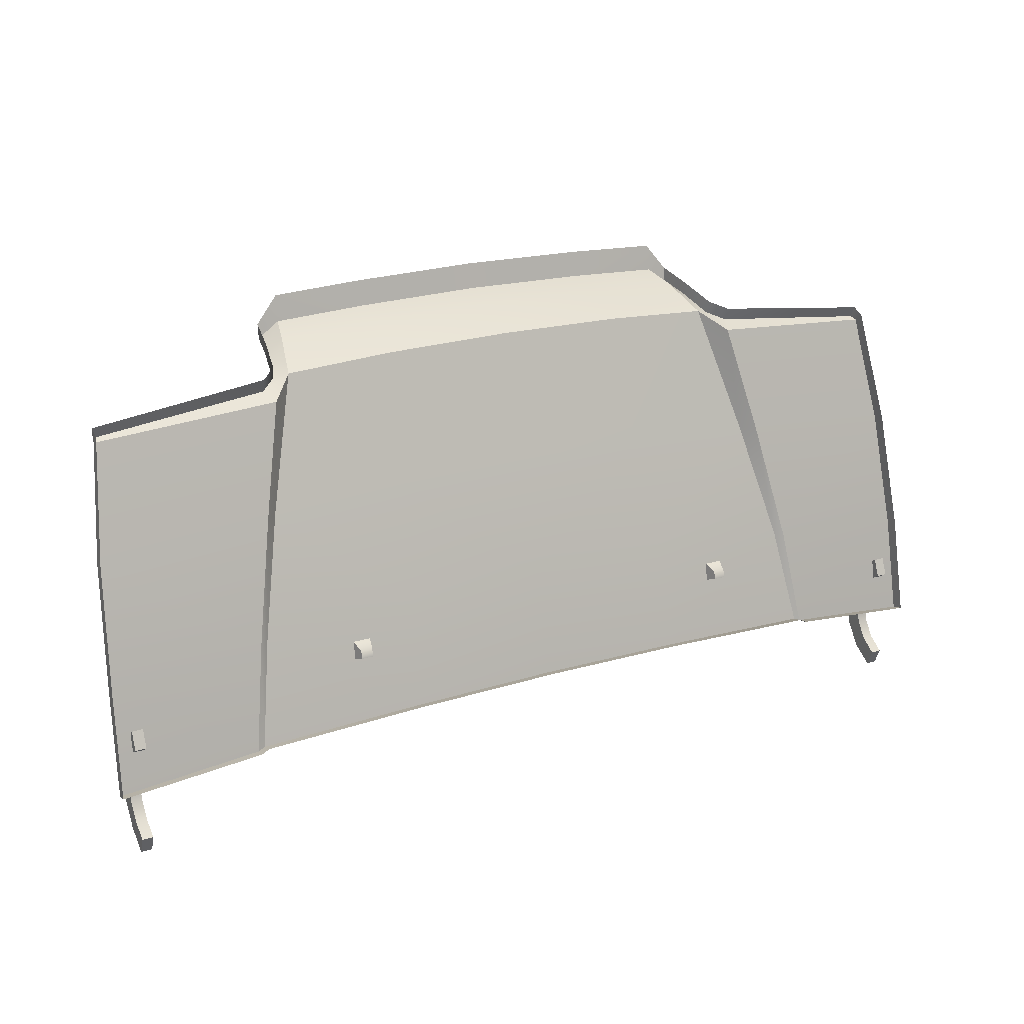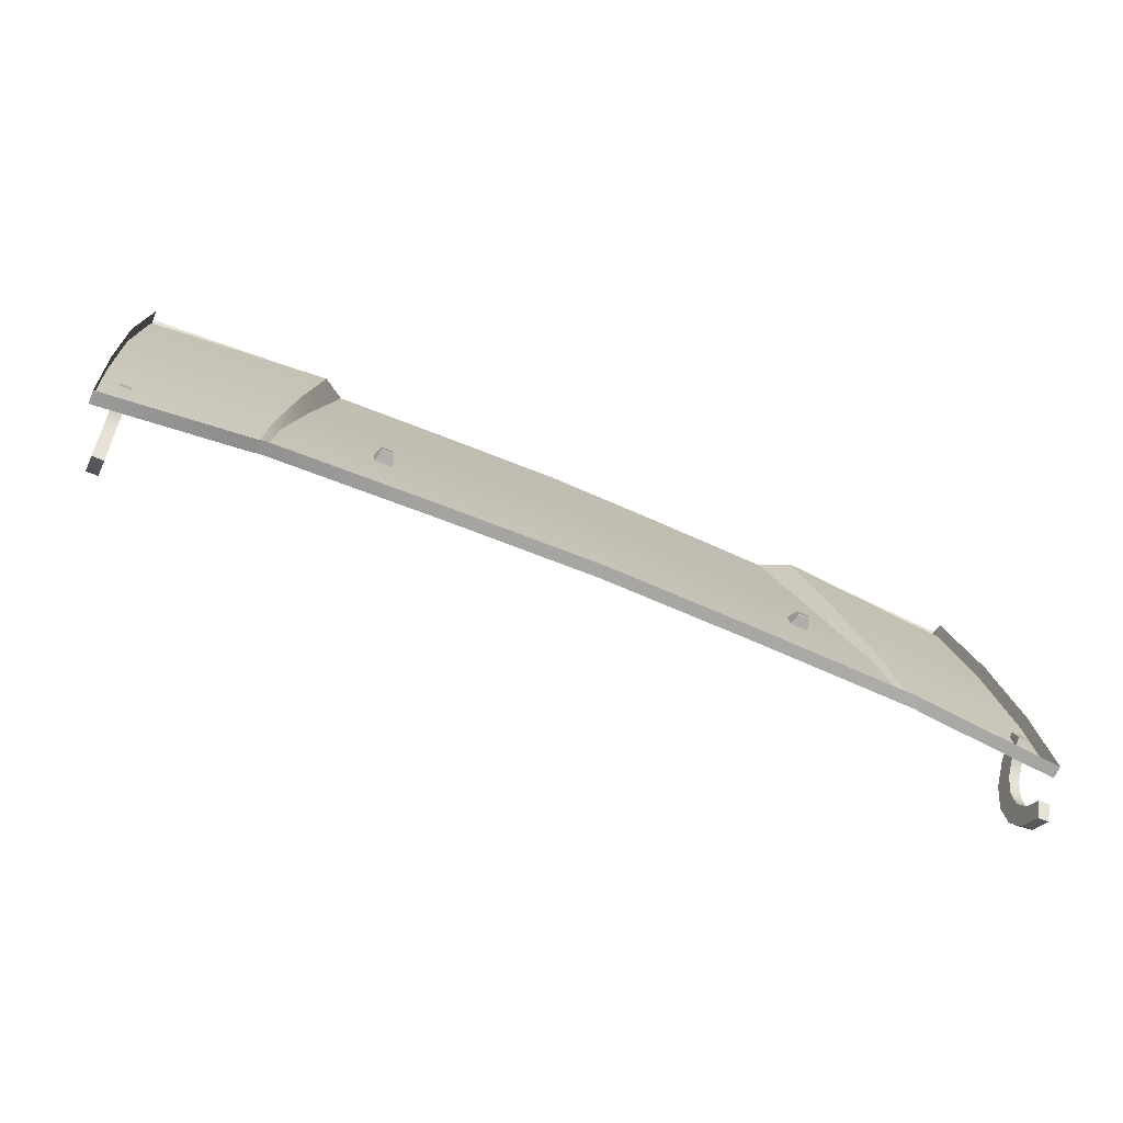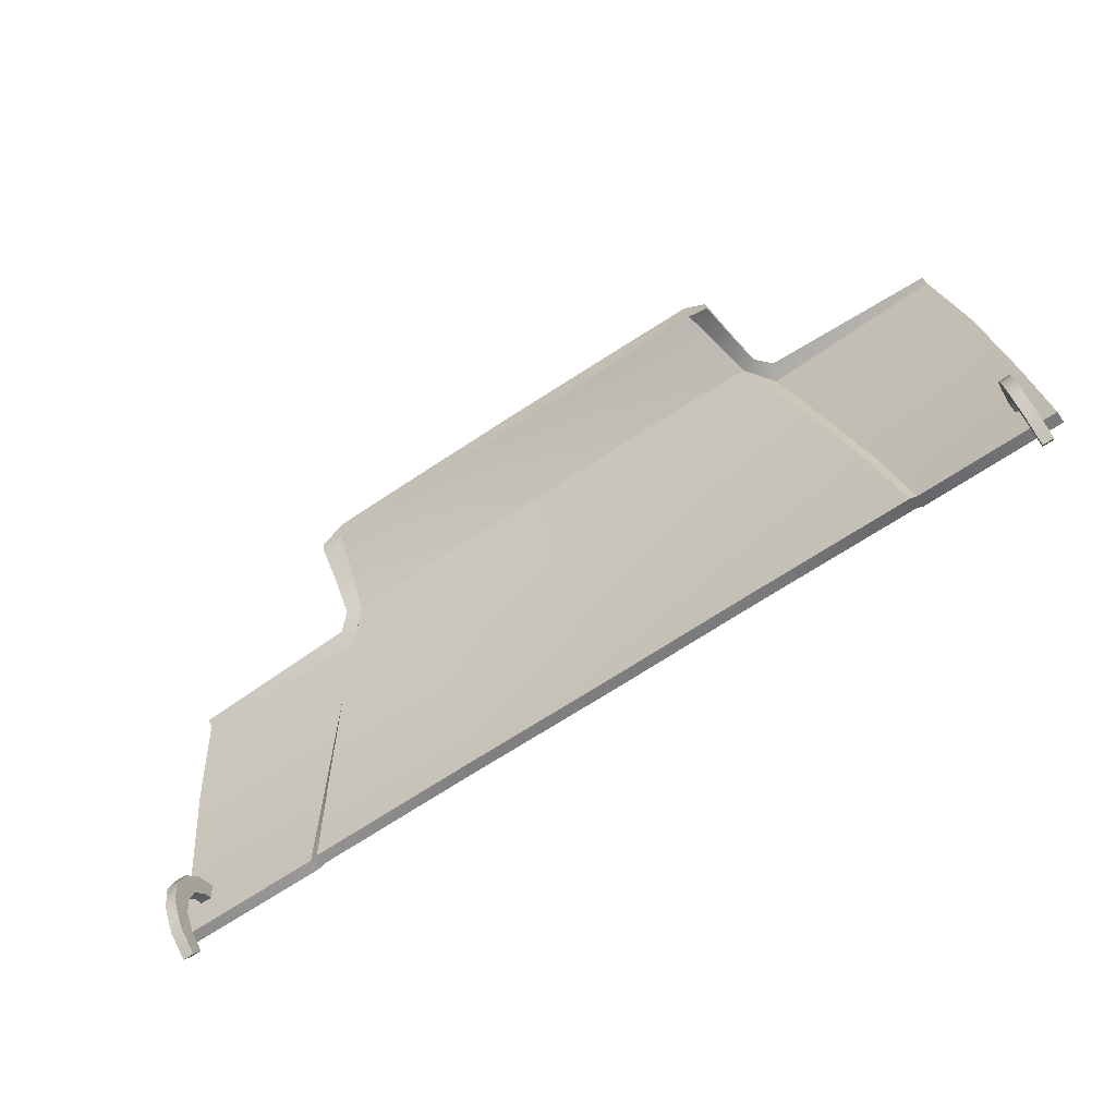
<metadata>
{"format":"obj","ext":"obj","renderer":"f3d","projection":"perspective","resolution":1024,"background":"white","views":[{"elev":21.4,"azim":151.6,"up":"+Z"},{"elev":-59.0,"azim":155.5,"up":"+Z"},{"elev":-72.1,"azim":32.9,"up":"+Z"}]}
</metadata>
<code>
o model_31
v 0.0002161 -0.1091 0.3636
v 0.1257 -0.1103 0.3612
v 0.0002161 -0.1507 0.3841
v 0.1248 -0.1514 0.3817
v 0.0002161 -0.1797 0.3934
v 0.1239 -0.1797 0.391
v 0.2207 -0.1516 0.3773
v 0.2132 -0.1797 0.387
v 0.2317 -0.1104 0.3555
v 0.0002161 -0.1091 0.3636
v 0.1257 -0.1103 0.3612
v 0.0002161 -0.07156 0.2417
v 0.1332 -0.07299 0.2399
v 0.0002161 -0.0368 0.1269
v 0.1412 -0.03831 0.1259
v 0.0002161 -0.01413 0.02898
v 0.1478 -0.01556 0.02636
v 0.2932 -0.03965 0.1168
v 0.3095 -0.01707 0.02052
v 0.2317 -0.1104 0.3555
v 0.2658 -0.07397 0.2316
v 0.2317 -0.1104 0.3555
v 0.2543 -0.08721 0.3376
v 0.2658 -0.07397 0.2316
v 0.2781 -0.06116 0.2318
v 0.2932 -0.03965 0.1168
v 0.3016 -0.03423 0.115
v 0.3095 -0.01707 0.02052
v 0.3161 -0.01662 0.0175
v 0.2543 -0.08721 0.3376
v 0.4288 -0.09459 0.3237
v 0.2781 -0.06116 0.2318
v 0.4425 -0.06685 0.2175
v 0.3016 -0.03423 0.115
v 0.4491 -0.03947 0.1007
v 0.3161 -0.01662 0.0175
v 0.4518 -0.02151 0.002995
v 0.2317 -0.1104 0.3555
v 0.2207 -0.1516 0.3773
v 0.2459 -0.1157 0.3509
v 0.2384 -0.1523 0.365
v 0.2335 -0.18 0.3725
v 0.2132 -0.1797 0.387
v 0.2207 -0.1516 0.3773
v 0.4522 -0.009866 0.005815
v 0.3161 -0.004887 0.02012
v 0.4518 -0.02151 0.002995
v 0.3161 -0.01662 0.0175
v 0.3095 -0.00551 0.02354
v 0.3095 -0.01707 0.02052
v 0.1482 -0.004087 0.02959
v 0.1478 -0.01556 0.02636
v 0.0002161 -0.002576 0.03221
v 0.0002161 -0.01413 0.02898
v 0.2335 -0.1819 0.3862
v 0.2335 -0.18 0.3725
v 0.2388 -0.1489 0.3769
v 0.2384 -0.1523 0.365
v 0.2123 -0.1844 0.4119
v 0.2132 -0.1797 0.387
v 0.2335 -0.1819 0.3862
v 0.2335 -0.18 0.3725
v 0.1244 -0.1845 0.4158
v 0.1239 -0.1797 0.391
v 0.2123 -0.1844 0.4119
v 0.2132 -0.1797 0.387
v 0.0002161 -0.1846 0.4182
v 0.0002161 -0.1797 0.3934
v 0.1244 -0.1845 0.4158
v 0.1239 -0.1797 0.391
v 0.4518 -0.02151 0.002995
v 0.4522 -0.009866 0.005815
v 0.4491 -0.03947 0.1007
v 0.4496 -0.02782 0.1035
v 0.4425 -0.06685 0.2175
v 0.4429 -0.05521 0.2206
v 0.4288 -0.09459 0.3237
v 0.4288 -0.08552 0.3316
v 0.4275 -0.1014 0.3259
v 0.4284 -0.09735 0.3368
v 0.4275 -0.1014 0.3259
v 0.2609 -0.1027 0.3445
v 0.4288 -0.09459 0.3237
v 0.2543 -0.08721 0.3376
v 0.2317 -0.1104 0.3555
v 0.2459 -0.1157 0.3509
v 0.2613 -0.09841 0.3569
v 0.2609 -0.1027 0.3445
v 0.4284 -0.09735 0.3368
v 0.4275 -0.1014 0.3259
v 0.2388 -0.1489 0.3769
v 0.2384 -0.1523 0.365
v 0.2463 -0.1117 0.3634
v 0.2459 -0.1157 0.3509
v 0.2609 -0.1027 0.3445
v 0.2613 -0.09841 0.3569
v 0.1973 -0.009866 0.09345
v 0.2088 -0.009866 0.09345
v 0.1973 -0.01138 0.1011
v 0.2088 -0.01138 0.1011
v 0.2114 -0.02311 0.1065
v 0.1942 -0.02311 0.1065
v 0.2088 -0.009866 0.09345
v 0.2088 -0.01138 0.1011
v 0.2114 -0.01991 0.08962
v 0.2114 -0.02311 0.1065
v 0.1973 -0.009866 0.09345
v 0.2088 -0.009866 0.09345
v 0.1942 -0.01991 0.08962
v 0.2114 -0.01991 0.08962
v 0.1973 -0.01138 0.1011
v 0.1973 -0.009866 0.09345
v 0.1942 -0.02311 0.1065
v 0.1942 -0.01991 0.08962
v 0.4345 -0.02649 0.06383
v 0.4345 -0.04889 0.04893
v 0.4345 -0.01947 0.04711
v 0.4345 -0.036 0.03603
v 0.4345 -0.06392 0.02636
v 0.4345 -0.04703 0.01951
v 0.4345 -0.06916 -2.662e-05
v 0.4345 -0.05094 -2.662e-05
v 0.4345 -0.06392 -0.02642
v 0.4345 -0.04703 -0.01957
v 0.4345 -0.04889 -0.04898
v 0.4345 -0.036 -0.03609
v 0.4345 -0.02649 -0.06389
v 0.4345 -0.01947 -0.04717
v 0.4239 -0.02649 0.06383
v 0.4239 -0.04889 0.04893
v 0.4239 -0.01947 0.04711
v 0.4239 -0.036 0.03603
v 0.4239 -0.06392 0.02636
v 0.4239 -0.04703 0.01951
v 0.4239 -0.06916 -2.662e-05
v 0.4239 -0.05094 -2.662e-05
v 0.4239 -0.06392 -0.02642
v 0.4239 -0.04703 -0.01957
v 0.4239 -0.04889 -0.04898
v 0.4239 -0.036 -0.03609
v 0.4239 -0.02649 -0.06389
v 0.4239 -0.01947 -0.04717
v 0.4345 -0.02649 0.06383
v 0.4239 -0.02649 0.06383
v 0.4345 -0.04889 0.04893
v 0.4239 -0.04889 0.04893
v 0.4345 -0.06392 0.02636
v 0.4239 -0.06392 0.02636
v 0.4345 -0.06916 -2.662e-05
v 0.4239 -0.06916 -2.662e-05
v 0.4345 -0.06392 -0.02642
v 0.4239 -0.06392 -0.02642
v 0.4345 -0.04889 -0.04898
v 0.4239 -0.04889 -0.04898
v 0.4345 -0.02649 -0.06389
v 0.4239 -0.02649 -0.06389
v 0.4239 -0.01947 0.04711
v 0.4345 -0.01947 0.04711
v 0.4239 -0.036 0.03603
v 0.4345 -0.036 0.03603
v 0.4239 -0.04703 0.01951
v 0.4345 -0.04703 0.01951
v 0.4239 -0.05094 -2.662e-05
v 0.4345 -0.05094 -2.662e-05
v 0.4239 -0.04703 -0.01957
v 0.4345 -0.04703 -0.01957
v 0.4239 -0.036 -0.03609
v 0.4345 -0.036 -0.03609
v 0.4239 -0.01947 -0.04717
v 0.4345 -0.01947 -0.04717
v 0.4345 -0.02649 -0.06389
v 0.4239 -0.02649 -0.06389
v 0.4345 -0.01947 -0.04717
v 0.4239 -0.01947 -0.04717
v 0.4345 -0.01947 0.04711
v 0.4239 -0.01947 0.04711
v 0.4345 -0.02649 0.06383
v 0.4239 -0.02649 0.06383
v 0.0002161 -0.1091 0.3636
v 0.0002161 -0.1507 0.3841
v -0.1257 -0.1103 0.3612
v -0.1248 -0.1514 0.3817
v -0.2317 -0.1104 0.3555
v -0.2207 -0.1516 0.3773
v -0.1239 -0.1797 0.391
v -0.2132 -0.1797 0.387
v 0.0002161 -0.1797 0.3934
v 0.0002161 -0.1091 0.3636
v 0.0002161 -0.07156 0.2417
v -0.1257 -0.1103 0.3612
v -0.1332 -0.07299 0.2399
v -0.2317 -0.1104 0.3555
v -0.2658 -0.07397 0.2316
v -0.1412 -0.03831 0.1259
v -0.2932 -0.03965 0.1168
v -0.1478 -0.01556 0.02636
v -0.3095 -0.01707 0.02052
v 0.0002161 -0.0368 0.1269
v 0.0002161 -0.01413 0.02898
v -0.2317 -0.1104 0.3555
v -0.2543 -0.08721 0.3376
v -0.2658 -0.07397 0.2316
v -0.2781 -0.06116 0.2318
v -0.2932 -0.03965 0.1168
v -0.3016 -0.03423 0.115
v -0.3095 -0.01707 0.02052
v -0.3161 -0.01662 0.0175
v -0.2543 -0.08721 0.3376
v -0.4288 -0.09459 0.3237
v -0.2781 -0.06116 0.2318
v -0.4425 -0.06685 0.2175
v -0.3016 -0.03423 0.115
v -0.4491 -0.03947 0.1007
v -0.3161 -0.01662 0.0175
v -0.4518 -0.02151 0.002995
v -0.2317 -0.1104 0.3555
v -0.2207 -0.1516 0.3773
v -0.2459 -0.1157 0.3509
v -0.2384 -0.1523 0.365
v -0.2207 -0.1516 0.3773
v -0.2132 -0.1797 0.387
v -0.2335 -0.18 0.3725
v -0.4522 -0.009866 0.005815
v -0.3161 -0.004887 0.02012
v -0.4518 -0.02151 0.002995
v -0.3161 -0.01662 0.0175
v -0.3095 -0.00551 0.02354
v -0.3095 -0.01707 0.02052
v -0.1482 -0.004087 0.02959
v -0.1478 -0.01556 0.02636
v 0.0002161 -0.002576 0.03221
v 0.0002161 -0.01413 0.02898
v -0.2384 -0.1523 0.365
v -0.2388 -0.1489 0.3769
v -0.2335 -0.18 0.3725
v -0.2335 -0.1819 0.3862
v -0.2335 -0.18 0.3725
v -0.2335 -0.1819 0.3862
v -0.2132 -0.1797 0.387
v -0.2123 -0.1844 0.4119
v -0.2132 -0.1797 0.387
v -0.2123 -0.1844 0.4119
v -0.1239 -0.1797 0.391
v -0.1244 -0.1845 0.4158
v -0.1239 -0.1797 0.391
v -0.1244 -0.1845 0.4158
v 0.0002161 -0.1797 0.3934
v 0.0002161 -0.1846 0.4182
v -0.4518 -0.02151 0.002995
v -0.4522 -0.009866 0.005815
v -0.4491 -0.03947 0.1007
v -0.4496 -0.02782 0.1035
v -0.4425 -0.06685 0.2175
v -0.4429 -0.05521 0.2206
v -0.4288 -0.09459 0.3237
v -0.4288 -0.08552 0.3316
v -0.4275 -0.1014 0.3259
v -0.4284 -0.09735 0.3368
v -0.4275 -0.1014 0.3259
v -0.2609 -0.1027 0.3445
v -0.4288 -0.09459 0.3237
v -0.2543 -0.08721 0.3376
v -0.2317 -0.1104 0.3555
v -0.2459 -0.1157 0.3509
v -0.4275 -0.1014 0.3259
v -0.4284 -0.09735 0.3368
v -0.2609 -0.1027 0.3445
v -0.2614 -0.09841 0.3569
v -0.2388 -0.1489 0.3769
v -0.2384 -0.1523 0.365
v -0.2463 -0.1117 0.3634
v -0.2459 -0.1157 0.3509
v -0.2609 -0.1027 0.3445
v -0.2614 -0.09841 0.3569
v -0.1973 -0.009866 0.09345
v -0.2088 -0.009866 0.09345
v -0.1973 -0.01138 0.1011
v -0.2088 -0.01138 0.1011
v -0.2114 -0.02311 0.1065
v -0.1942 -0.02311 0.1065
v -0.2114 -0.02311 0.1065
v -0.2114 -0.01991 0.08962
v -0.2088 -0.01138 0.1011
v -0.2088 -0.009866 0.09345
v -0.2114 -0.01991 0.08962
v -0.1942 -0.01991 0.08962
v -0.2088 -0.009866 0.09345
v -0.1973 -0.009866 0.09345
v -0.1942 -0.01991 0.08962
v -0.1942 -0.02311 0.1065
v -0.1973 -0.009866 0.09345
v -0.1973 -0.01138 0.1011
v -0.4346 -0.02649 0.06383
v -0.4346 -0.04889 0.04893
v -0.4346 -0.01947 0.04711
v -0.4346 -0.036 0.03603
v -0.4346 -0.06392 0.02636
v -0.4346 -0.04703 0.01951
v -0.4346 -0.06916 -2.662e-05
v -0.4346 -0.05094 -2.662e-05
v -0.4346 -0.06392 -0.02642
v -0.4346 -0.04703 -0.01957
v -0.4346 -0.04889 -0.04898
v -0.4346 -0.036 -0.03609
v -0.4346 -0.02649 -0.06389
v -0.4346 -0.01947 -0.04717
v -0.4239 -0.02649 0.06383
v -0.4239 -0.04889 0.04893
v -0.4239 -0.01947 0.04711
v -0.4239 -0.036 0.03603
v -0.4239 -0.06392 0.02636
v -0.4239 -0.04703 0.01951
v -0.4239 -0.06916 -2.662e-05
v -0.4239 -0.05094 -2.662e-05
v -0.4239 -0.06392 -0.02642
v -0.4239 -0.04703 -0.01957
v -0.4239 -0.04889 -0.04898
v -0.4239 -0.036 -0.03609
v -0.4239 -0.02649 -0.06389
v -0.4239 -0.01947 -0.04717
v -0.4346 -0.02649 0.06383
v -0.4239 -0.02649 0.06383
v -0.4346 -0.04889 0.04893
v -0.4239 -0.04889 0.04893
v -0.4346 -0.06392 0.02636
v -0.4239 -0.06392 0.02636
v -0.4346 -0.06916 -2.662e-05
v -0.4239 -0.06916 -2.662e-05
v -0.4346 -0.06392 -0.02642
v -0.4239 -0.06392 -0.02642
v -0.4346 -0.04889 -0.04898
v -0.4239 -0.04889 -0.04898
v -0.4346 -0.02649 -0.06389
v -0.4239 -0.02649 -0.06389
v -0.4239 -0.01947 0.04711
v -0.4346 -0.01947 0.04711
v -0.4239 -0.036 0.03603
v -0.4346 -0.036 0.03603
v -0.4239 -0.04703 0.01951
v -0.4346 -0.04703 0.01951
v -0.4239 -0.05094 -2.662e-05
v -0.4346 -0.05094 -2.662e-05
v -0.4239 -0.04703 -0.01957
v -0.4346 -0.04703 -0.01957
v -0.4239 -0.036 -0.03609
v -0.4346 -0.036 -0.03609
v -0.4239 -0.01947 -0.04717
v -0.4346 -0.01947 -0.04717
v -0.4239 -0.01947 -0.04717
v -0.4346 -0.01947 -0.04717
v -0.4239 -0.02649 -0.06389
v -0.4346 -0.02649 -0.06389
v -0.4239 -0.02649 0.06383
v -0.4346 -0.02649 0.06383
v -0.4239 -0.01947 0.04711
v -0.4346 -0.01947 0.04711
f 1 2 3
f 2 4 3
f 3 4 5
f 4 4 5
f 5 4 6
f 4 7 6
f 6 7 8
f 7 8 8
f 8 8 2
f 8 2 2
f 2 2 4
f 2 9 4
f 4 9 7
f 9 7 7
f 7 7 10
f 7 10 10
f 10 10 11
f 10 12 11
f 11 12 13
f 12 14 13
f 13 14 15
f 14 16 15
f 15 16 15
f 16 17 15
f 15 17 18
f 17 19 18
f 18 19 19
f 19 11 19
f 19 11 11
f 11 13 11
f 11 13 20
f 13 13 20
f 20 13 21
f 13 15 21
f 21 15 18
f 15 18 18
f 18 18 22
f 18 22 22
f 22 22 23
f 22 24 23
f 23 24 25
f 24 26 25
f 25 26 27
f 26 28 27
f 27 28 29
f 28 29 29
f 29 29 30
f 29 30 30
f 30 30 31
f 30 32 31
f 31 32 33
f 32 34 33
f 33 34 35
f 34 36 35
f 35 36 37
f 36 37 37
f 37 37 38
f 37 38 38
f 38 38 39
f 38 40 39
f 39 40 41
f 40 41 41
f 41 41 42
f 41 42 42
f 42 42 41
f 42 43 41
f 41 43 44
f 43 44 44
f 44 44 45
f 44 45 45
f 45 45 46
f 45 47 46
f 46 47 46
f 47 48 46
f 46 48 49
f 48 50 49
f 49 50 51
f 50 52 51
f 51 52 53
f 52 54 53
f 53 54 54
f 54 55 54
f 54 55 55
f 55 56 55
f 55 56 57
f 56 58 57
f 57 58 58
f 58 59 58
f 58 59 59
f 59 60 59
f 59 60 61
f 60 62 61
f 61 62 62
f 62 63 62
f 62 63 63
f 63 64 63
f 63 64 65
f 64 66 65
f 65 66 66
f 66 67 66
f 66 67 67
f 67 68 67
f 67 68 69
f 68 70 69
f 69 70 70
f 70 71 70
f 70 71 71
f 71 72 71
f 71 72 73
f 72 74 73
f 73 74 75
f 74 76 75
f 75 76 77
f 76 78 77
f 77 78 79
f 78 80 79
f 79 80 80
f 80 81 80
f 80 81 81
f 81 82 81
f 81 82 83
f 82 82 83
f 83 82 84
f 82 82 84
f 84 82 85
f 82 86 85
f 85 86 86
f 86 87 86
f 86 87 87
f 87 88 87
f 87 88 89
f 88 90 89
f 89 90 90
f 90 91 90
f 90 91 91
f 91 92 91
f 91 92 93
f 92 94 93
f 93 94 93
f 94 95 93
f 93 95 96
f 95 96 96
f 96 96 97
f 96 97 97
f 97 97 98
f 97 99 98
f 98 99 100
f 99 99 100
f 100 99 101
f 99 102 101
f 101 102 102
f 102 103 102
f 102 103 103
f 103 104 103
f 103 104 105
f 104 106 105
f 105 106 106
f 106 107 106
f 106 107 107
f 107 108 107
f 107 108 109
f 108 110 109
f 109 110 110
f 110 111 110
f 110 111 111
f 111 112 111
f 111 112 113
f 112 114 113
f 113 114 114
f 114 115 114
f 114 115 115
f 115 116 115
f 115 116 117
f 116 116 117
f 117 116 118
f 116 119 118
f 118 119 120
f 119 121 120
f 120 121 122
f 121 123 122
f 122 123 124
f 123 125 124
f 124 125 126
f 125 127 126
f 126 127 128
f 127 128 128
f 128 128 129
f 128 129 129
f 129 129 130
f 129 131 130
f 130 131 130
f 131 132 130
f 130 132 133
f 132 134 133
f 133 134 135
f 134 136 135
f 135 136 137
f 136 138 137
f 137 138 139
f 138 140 139
f 139 140 141
f 140 142 141
f 141 142 142
f 142 143 142
f 142 143 143
f 143 144 143
f 143 144 145
f 144 146 145
f 145 146 147
f 146 148 147
f 147 148 149
f 148 150 149
f 149 150 151
f 150 152 151
f 151 152 153
f 152 154 153
f 153 154 155
f 154 156 155
f 155 156 156
f 156 157 156
f 156 157 157
f 157 158 157
f 157 158 159
f 158 160 159
f 159 160 161
f 160 162 161
f 161 162 163
f 162 164 163
f 163 164 165
f 164 166 165
f 165 166 167
f 166 168 167
f 167 168 169
f 168 170 169
f 169 170 170
f 170 171 170
f 170 171 171
f 171 172 171
f 171 172 173
f 172 174 173
f 173 174 174
f 174 175 174
f 174 175 175
f 175 176 175
f 175 176 177
f 176 178 177
f 177 178 178
f 178 179 178
f 178 179 179
f 179 180 179
f 179 180 181
f 180 182 181
f 181 182 183
f 182 182 183
f 183 182 184
f 182 185 184
f 184 185 186
f 185 186 186
f 186 186 180
f 186 180 180
f 180 180 182
f 180 187 182
f 182 187 185
f 187 185 185
f 185 185 188
f 185 188 188
f 188 188 189
f 188 190 189
f 189 190 191
f 190 192 191
f 191 192 191
f 192 193 191
f 191 193 194
f 193 195 194
f 194 195 196
f 195 197 196
f 196 197 197
f 197 189 197
f 197 189 189
f 189 191 189
f 189 191 198
f 191 194 198
f 198 194 199
f 194 196 199
f 199 196 196
f 196 200 196
f 196 200 200
f 200 201 200
f 200 201 202
f 201 203 202
f 202 203 204
f 203 205 204
f 204 205 206
f 205 207 206
f 206 207 207
f 207 208 207
f 207 208 208
f 208 209 208
f 208 209 210
f 209 211 210
f 210 211 212
f 211 213 212
f 212 213 214
f 213 215 214
f 214 215 215
f 215 216 215
f 215 216 216
f 216 217 216
f 216 217 218
f 217 219 218
f 218 219 219
f 219 220 219
f 219 220 220
f 220 221 220
f 220 221 219
f 221 222 219
f 219 222 222
f 222 223 222
f 222 223 223
f 223 224 223
f 223 224 225
f 224 224 225
f 225 224 226
f 224 227 226
f 226 227 228
f 227 229 228
f 228 229 230
f 229 231 230
f 230 231 232
f 231 232 232
f 232 232 233
f 232 233 233
f 233 233 234
f 233 235 234
f 234 235 236
f 235 236 236
f 236 236 237
f 236 237 237
f 237 237 238
f 237 239 238
f 238 239 240
f 239 240 240
f 240 240 241
f 240 241 241
f 241 241 242
f 241 243 242
f 242 243 244
f 243 244 244
f 244 244 245
f 244 245 245
f 245 245 246
f 245 247 246
f 246 247 248
f 247 248 248
f 248 248 249
f 248 249 249
f 249 249 250
f 249 251 250
f 250 251 252
f 251 253 252
f 252 253 254
f 253 255 254
f 254 255 256
f 255 257 256
f 256 257 258
f 257 258 258
f 258 258 259
f 258 259 259
f 259 259 260
f 259 261 260
f 260 261 260
f 261 262 260
f 260 262 260
f 262 263 260
f 260 263 264
f 263 264 264
f 264 264 265
f 264 265 265
f 265 265 266
f 265 267 266
f 266 267 268
f 267 268 268
f 268 268 269
f 268 269 269
f 269 269 270
f 269 271 270
f 270 271 272
f 271 271 272
f 272 271 273
f 271 274 273
f 273 274 274
f 274 275 274
f 274 275 275
f 275 276 275
f 275 276 277
f 276 278 277
f 277 278 277
f 278 279 277
f 277 279 280
f 279 280 280
f 280 280 281
f 280 281 281
f 281 281 282
f 281 283 282
f 282 283 284
f 283 284 284
f 284 284 285
f 284 285 285
f 285 285 286
f 285 287 286
f 286 287 288
f 287 288 288
f 288 288 289
f 288 289 289
f 289 289 290
f 289 291 290
f 290 291 292
f 291 292 292
f 292 292 293
f 292 293 293
f 293 293 294
f 293 295 294
f 294 295 294
f 295 296 294
f 294 296 297
f 296 298 297
f 297 298 299
f 298 300 299
f 299 300 301
f 300 302 301
f 301 302 303
f 302 304 303
f 303 304 305
f 304 306 305
f 305 306 306
f 306 307 306
f 306 307 307
f 307 308 307
f 307 308 309
f 308 308 309
f 309 308 310
f 308 311 310
f 310 311 312
f 311 313 312
f 312 313 314
f 313 315 314
f 314 315 316
f 315 317 316
f 316 317 318
f 317 319 318
f 318 319 320
f 319 320 320
f 320 320 321
f 320 321 321
f 321 321 322
f 321 323 322
f 322 323 324
f 323 325 324
f 324 325 326
f 325 327 326
f 326 327 328
f 327 329 328
f 328 329 330
f 329 331 330
f 330 331 332
f 331 333 332
f 332 333 334
f 333 334 334
f 334 334 335
f 334 335 335
f 335 335 336
f 335 337 336
f 336 337 338
f 337 339 338
f 338 339 340
f 339 341 340
f 340 341 342
f 341 343 342
f 342 343 344
f 343 345 344
f 344 345 346
f 345 347 346
f 346 347 348
f 347 348 348
f 348 348 349
f 348 349 349
f 349 349 350
f 349 351 350
f 350 351 352
f 351 352 352
f 352 352 353
f 352 353 353
f 353 353 354
f 353 355 354
f 354 355 356

</code>
